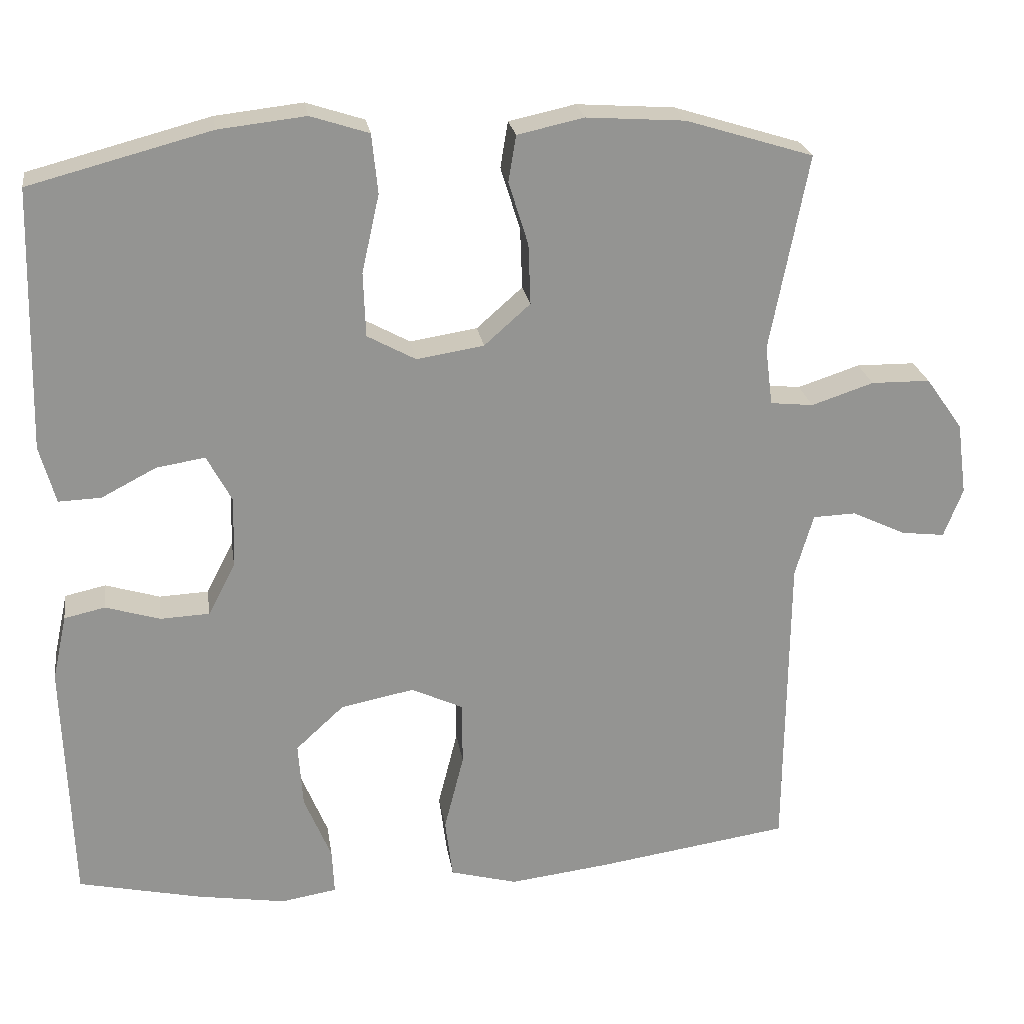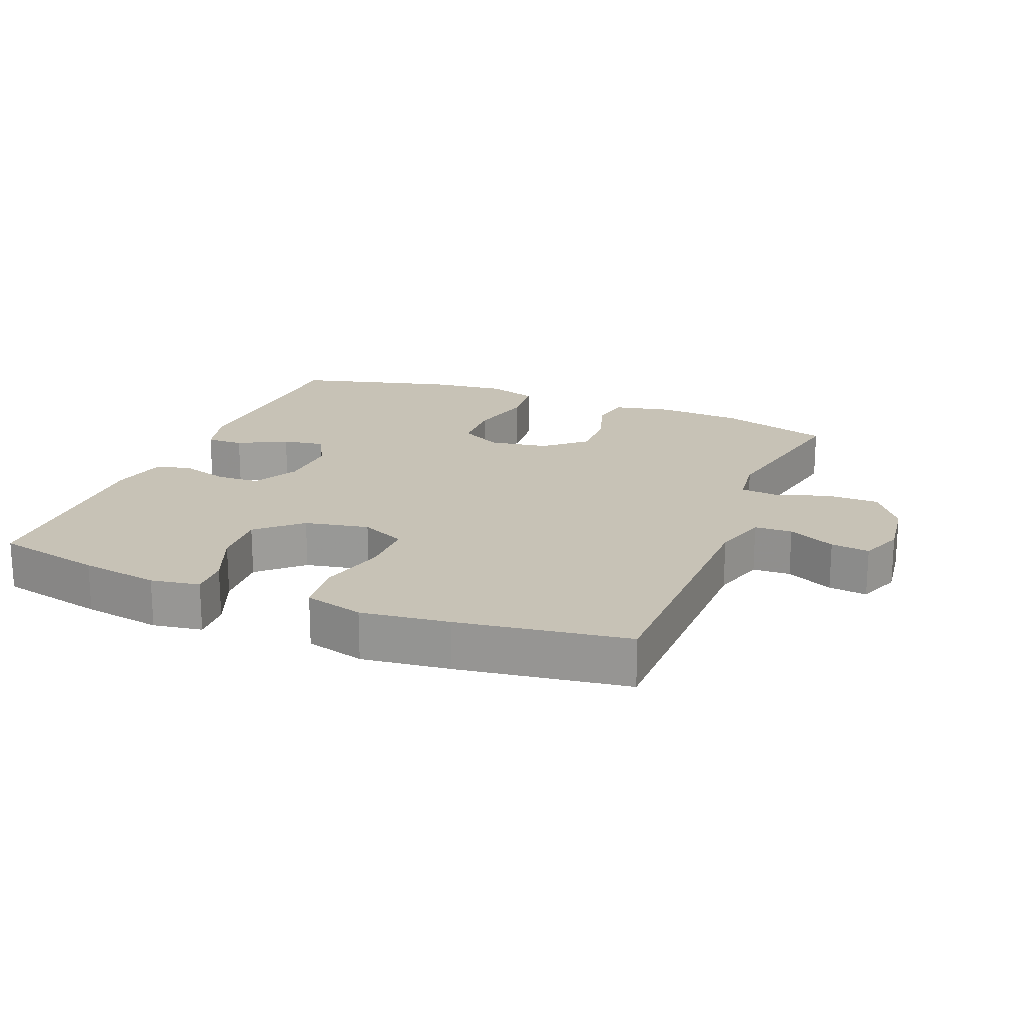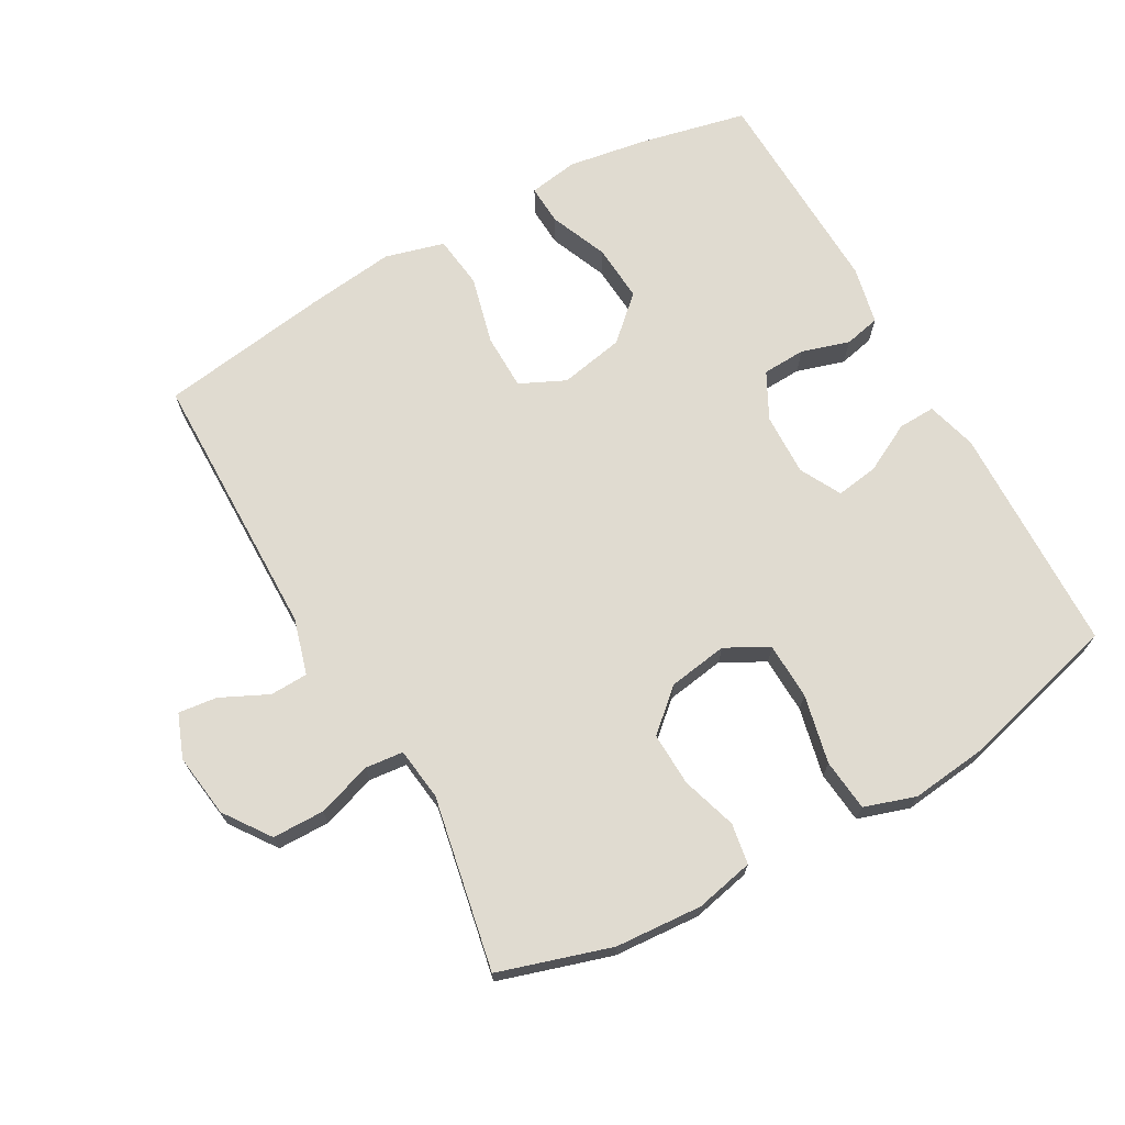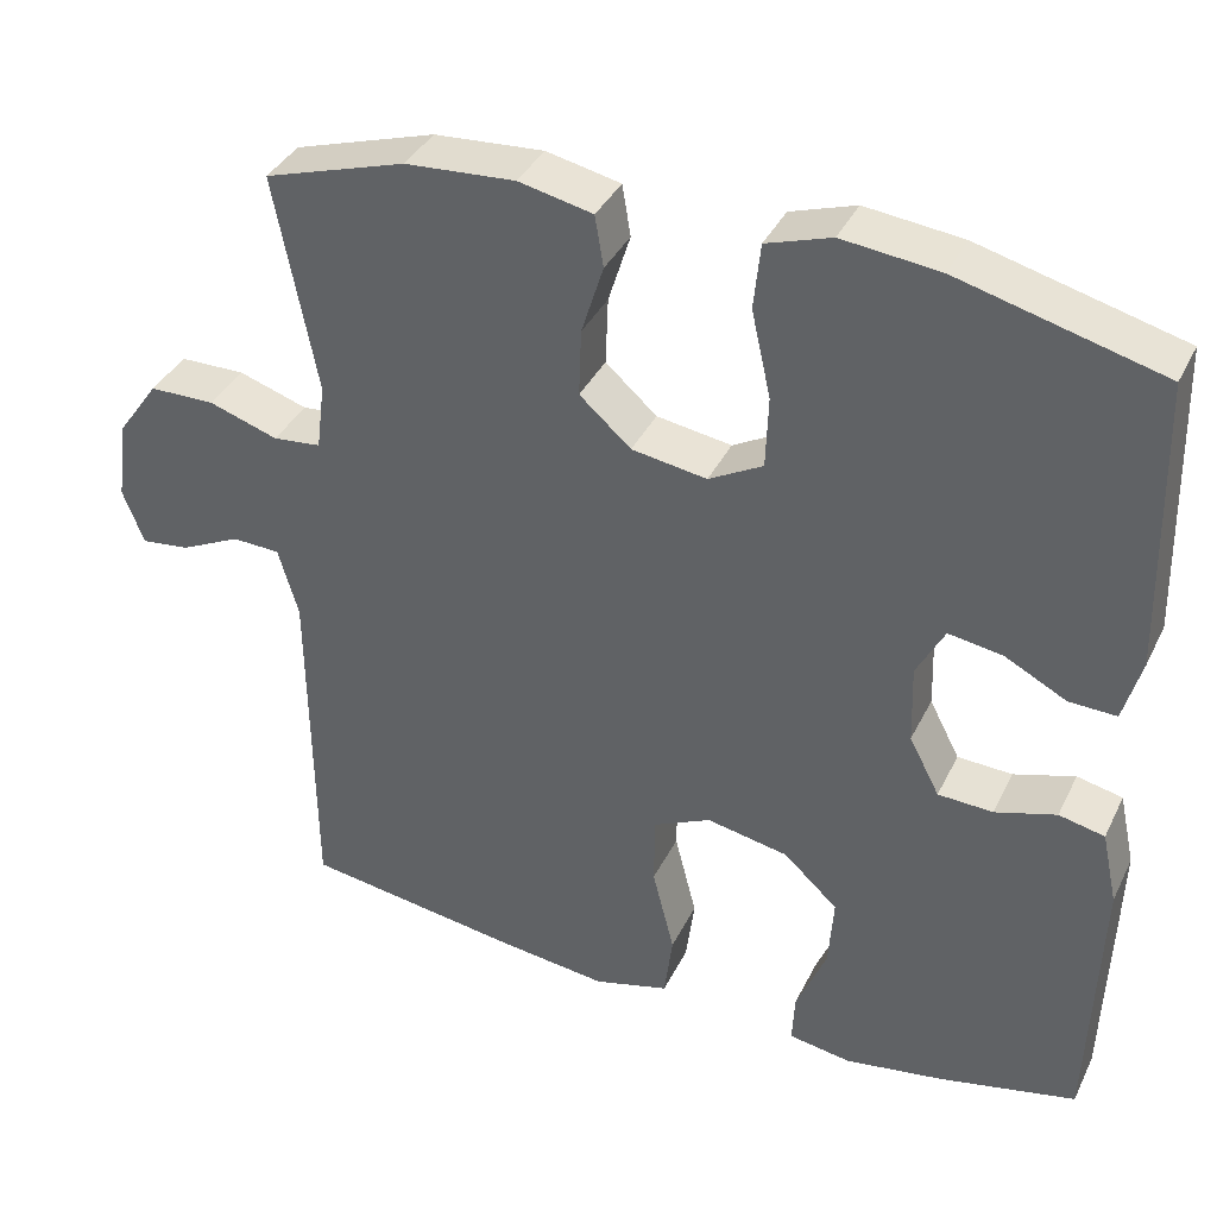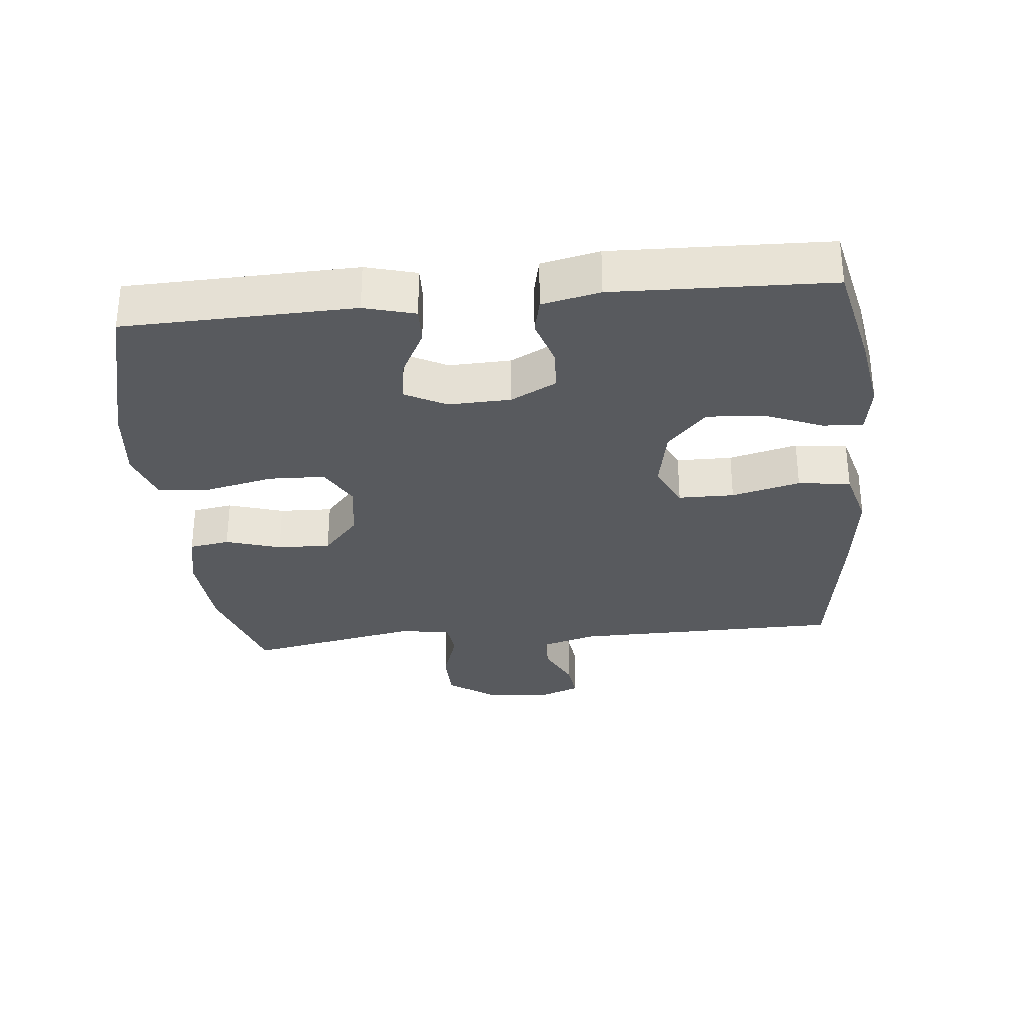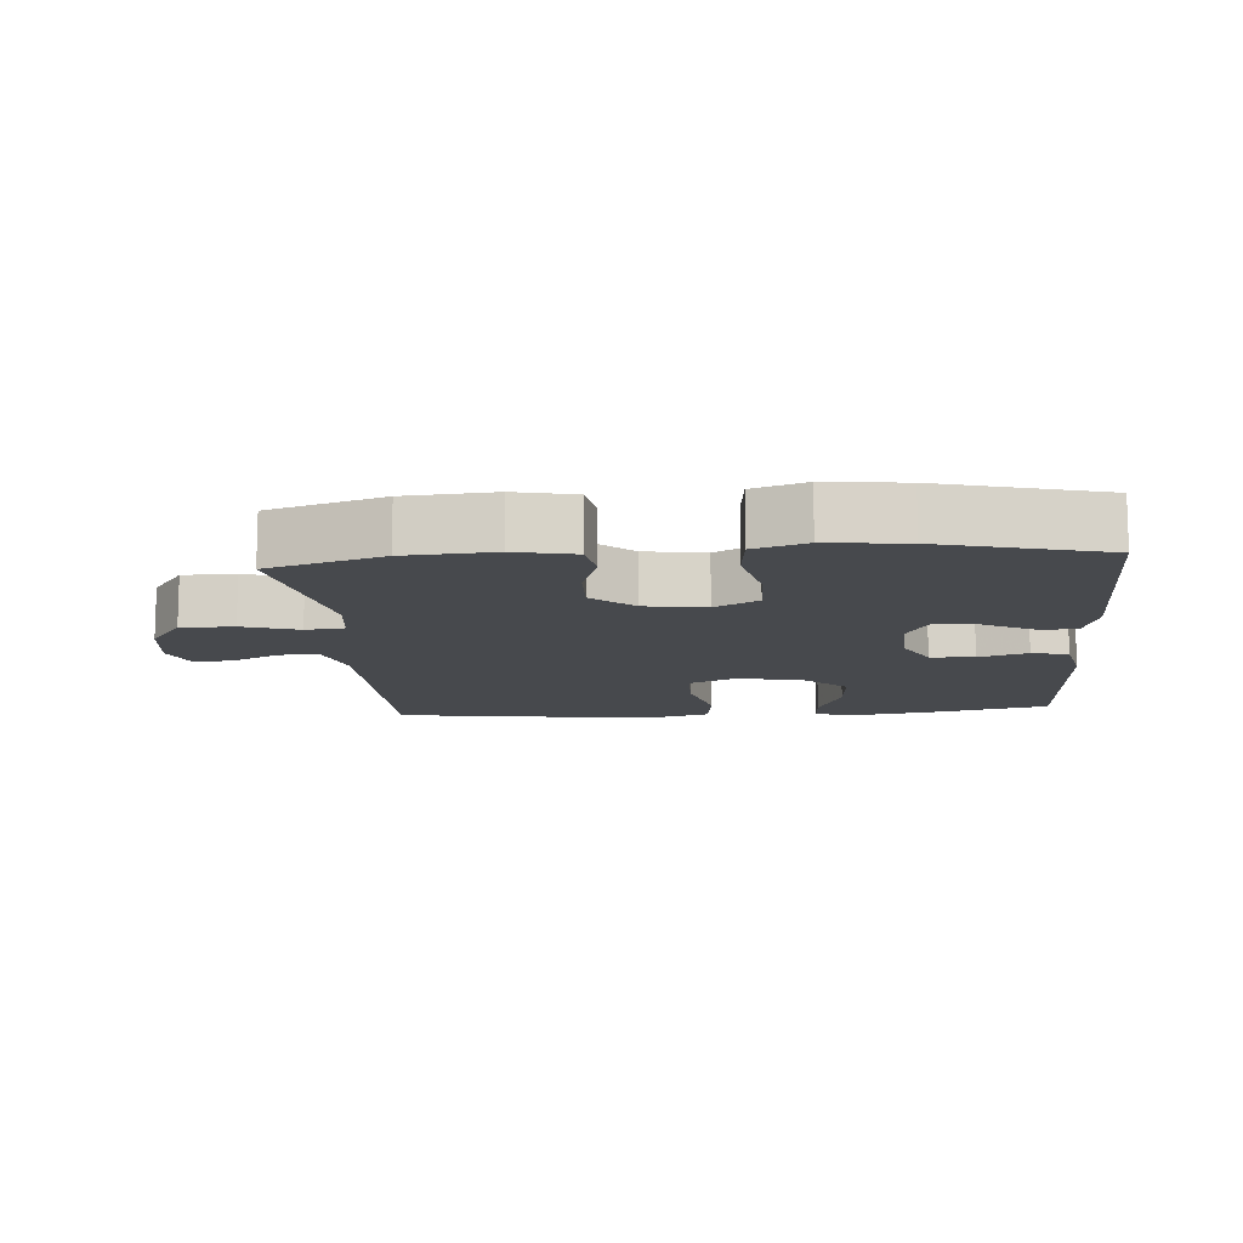
<metadata>
{"format":"obj","ext":"obj","renderer":"f3d","projection":"perspective","resolution":1024,"background":"white","views":[{"elev":23.4,"azim":171.4,"up":"+Z"},{"elev":19.2,"azim":-158.1,"up":"+Y"},{"elev":69.8,"azim":-29.3,"up":"+Y"},{"elev":37.5,"azim":23.9,"up":"+Z"},{"elev":-30.7,"azim":95.8,"up":"+Y"},{"elev":-12.0,"azim":4.6,"up":"+Y"}]}
</metadata>
<code>
v -0.5 0.07 0.5
v -0.332 0.07 0.552
v -0.202 0.07 0.561
v -0.114 0.07 0.542
v -0.104 0.07 0.481
v -0.13 0.07 0.398
v -0.133 0.07 0.318
v -0.072 0.07 0.264
v 0.017 0.07 0.25
v 0.081 0.07 0.285
v 0.084 0.07 0.37
v 0.061 0.07 0.473
v 0.069 0.07 0.551
v 0.146 0.07 0.576
v 0.261 0.07 0.563
v 0.5 0.07 0.5
v 0.509 0.07 0.155
v 0.488 0.07 0.079
v 0.432 0.07 0.081
v 0.359 0.07 0.119
v 0.295 0.07 0.129
v 0.262 0.07 0.067
v 0.265 0.07 -0.027
v 0.301 0.07 -0.096
v 0.366 0.07 -0.099
v 0.438 0.07 -0.077
v 0.492 0.07 -0.089
v 0.511 0.07 -0.176
v 0.5 0.07 -0.5
v 0.338 0.07 -0.536
v 0.22 0.07 -0.555
v 0.146 0.07 -0.543
v 0.149 0.07 -0.483
v 0.185 0.07 -0.396
v 0.191 0.07 -0.31
v 0.127 0.07 -0.251
v 0.03 0.07 -0.232
v -0.038 0.07 -0.264
v -0.039 0.07 -0.348
v -0.013 0.07 -0.451
v -0.023 0.07 -0.53
v -0.112 0.07 -0.554
v -0.244 0.07 -0.538
v -0.5 0.07 -0.5
v -0.504 0.07 -0.092
v -0.528 0.07 -0.009
v -0.585 0.07 -0.007
v -0.656 0.07 -0.041
v -0.714 0.07 -0.048
v -0.739 0.07 0.017
v -0.726 0.07 0.113
v -0.677 0.07 0.182
v -0.599 0.07 0.183
v -0.517 0.07 0.156
v -0.46 0.07 0.162
v -0.45 0.07 0.241
v -0.5 0 0.5
v -0.332 0 0.552
v -0.202 0 0.561
v -0.114 0 0.542
v -0.104 0 0.481
v -0.13 0 0.398
v -0.133 0 0.318
v -0.072 0 0.264
v 0.017 0 0.25
v 0.081 0 0.285
v 0.084 0 0.37
v 0.061 0 0.473
v 0.069 0 0.551
v 0.146 0 0.576
v 0.261 0 0.563
v 0.5 0 0.5
v 0.509 0 0.155
v 0.488 0 0.079
v 0.432 0 0.081
v 0.359 0 0.119
v 0.295 0 0.129
v 0.262 0 0.067
v 0.265 0 -0.027
v 0.301 0 -0.096
v 0.366 0 -0.099
v 0.438 0 -0.077
v 0.492 0 -0.089
v 0.511 0 -0.176
v 0.5 0 -0.5
v 0.338 0 -0.536
v 0.22 0 -0.555
v 0.146 0 -0.543
v 0.149 0 -0.483
v 0.185 0 -0.396
v 0.191 0 -0.31
v 0.127 0 -0.251
v 0.03 0 -0.232
v -0.038 0 -0.264
v -0.039 0 -0.348
v -0.013 0 -0.451
v -0.023 0 -0.53
v -0.112 0 -0.554
v -0.244 0 -0.538
v -0.5 0 -0.5
v -0.504 0 -0.092
v -0.528 0 -0.009
v -0.585 0 -0.007
v -0.656 0 -0.041
v -0.714 0 -0.048
v -0.739 0 0.017
v -0.726 0 0.113
v -0.677 0 0.182
v -0.599 0 0.183
v -0.517 0 0.156
v -0.46 0 0.162
v -0.45 0 0.241
f 51 52 53 54
f 51 54 55
f 50 51 55
f 47 48 49 50
f 46 47 50 55
f 45 46 55
f 44 45 55
f 43 44 55 56
f 39 40 41 42
f 38 39 42 43
f 31 32 33 34
f 31 34 35
f 30 31 35
f 29 30 35
f 28 29 35 36
f 25 26 27 28
f 24 25 28 36
f 17 18 19 20
f 17 20 21
f 16 17 21
f 15 16 21
f 14 15 21 22
f 11 12 13 14
f 10 11 14 22
f 3 4 5 6
f 3 6 7
f 2 3 7
f 1 2 7
f 38 43 56 1
f 23 24 36 37
f 9 10 22 23
f 8 9 23 37
f 8 37 38
f 1 7 8 38
f 110 109 108 107
f 111 110 107
f 111 107 106
f 106 105 104 103
f 111 106 103 102
f 111 102 101
f 111 101 100
f 112 111 100 99
f 98 97 96 95
f 99 98 95 94
f 90 89 88 87
f 91 90 87
f 91 87 86
f 91 86 85
f 92 91 85 84
f 84 83 82 81
f 92 84 81 80
f 76 75 74 73
f 77 76 73
f 77 73 72
f 77 72 71
f 78 77 71 70
f 70 69 68 67
f 78 70 67 66
f 62 61 60 59
f 63 62 59
f 63 59 58
f 63 58 57
f 57 112 99 94
f 93 92 80 79
f 79 78 66 65
f 93 79 65 64
f 94 93 64
f 94 64 63 57
f 1 57 58 2
f 2 58 59 3
f 3 59 60 4
f 4 60 61 5
f 5 61 62 6
f 6 62 63 7
f 7 63 64 8
f 8 64 65 9
f 9 65 66 10
f 10 66 67 11
f 11 67 68 12
f 12 68 69 13
f 13 69 70 14
f 14 70 71 15
f 15 71 72 16
f 16 72 73 17
f 17 73 74 18
f 18 74 75 19
f 19 75 76 20
f 20 76 77 21
f 21 77 78 22
f 22 78 79 23
f 23 79 80 24
f 24 80 81 25
f 25 81 82 26
f 26 82 83 27
f 27 83 84 28
f 28 84 85 29
f 29 85 86 30
f 30 86 87 31
f 31 87 88 32
f 32 88 89 33
f 33 89 90 34
f 34 90 91 35
f 35 91 92 36
f 36 92 93 37
f 37 93 94 38
f 38 94 95 39
f 39 95 96 40
f 40 96 97 41
f 41 97 98 42
f 42 98 99 43
f 43 99 100 44
f 44 100 101 45
f 45 101 102 46
f 46 102 103 47
f 47 103 104 48
f 48 104 105 49
f 49 105 106 50
f 50 106 107 51
f 51 107 108 52
f 52 108 109 53
f 53 109 110 54
f 54 110 111 55
f 55 111 112 56
f 56 112 57 1

</code>
